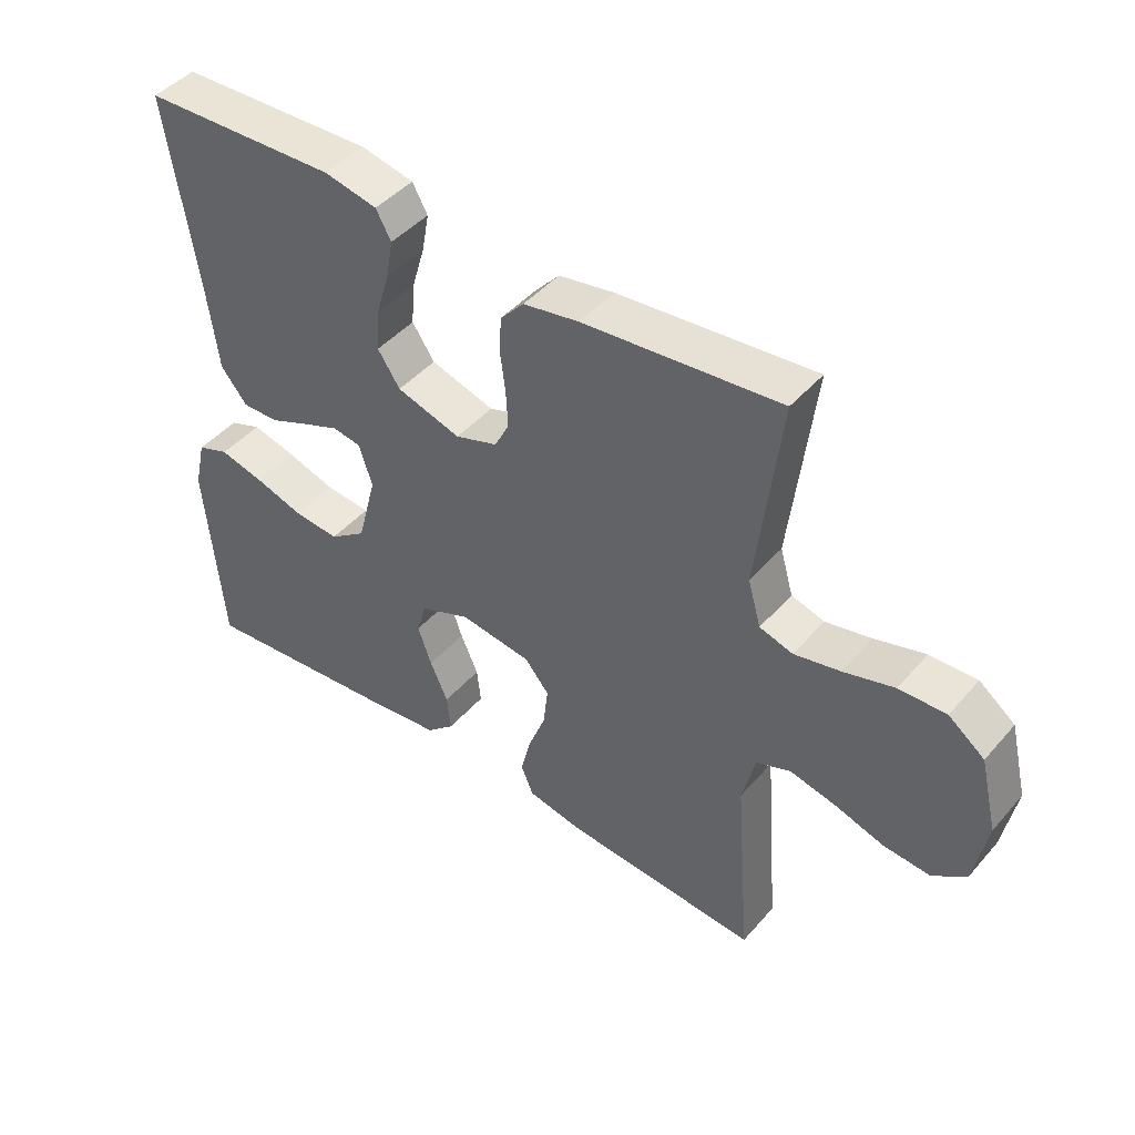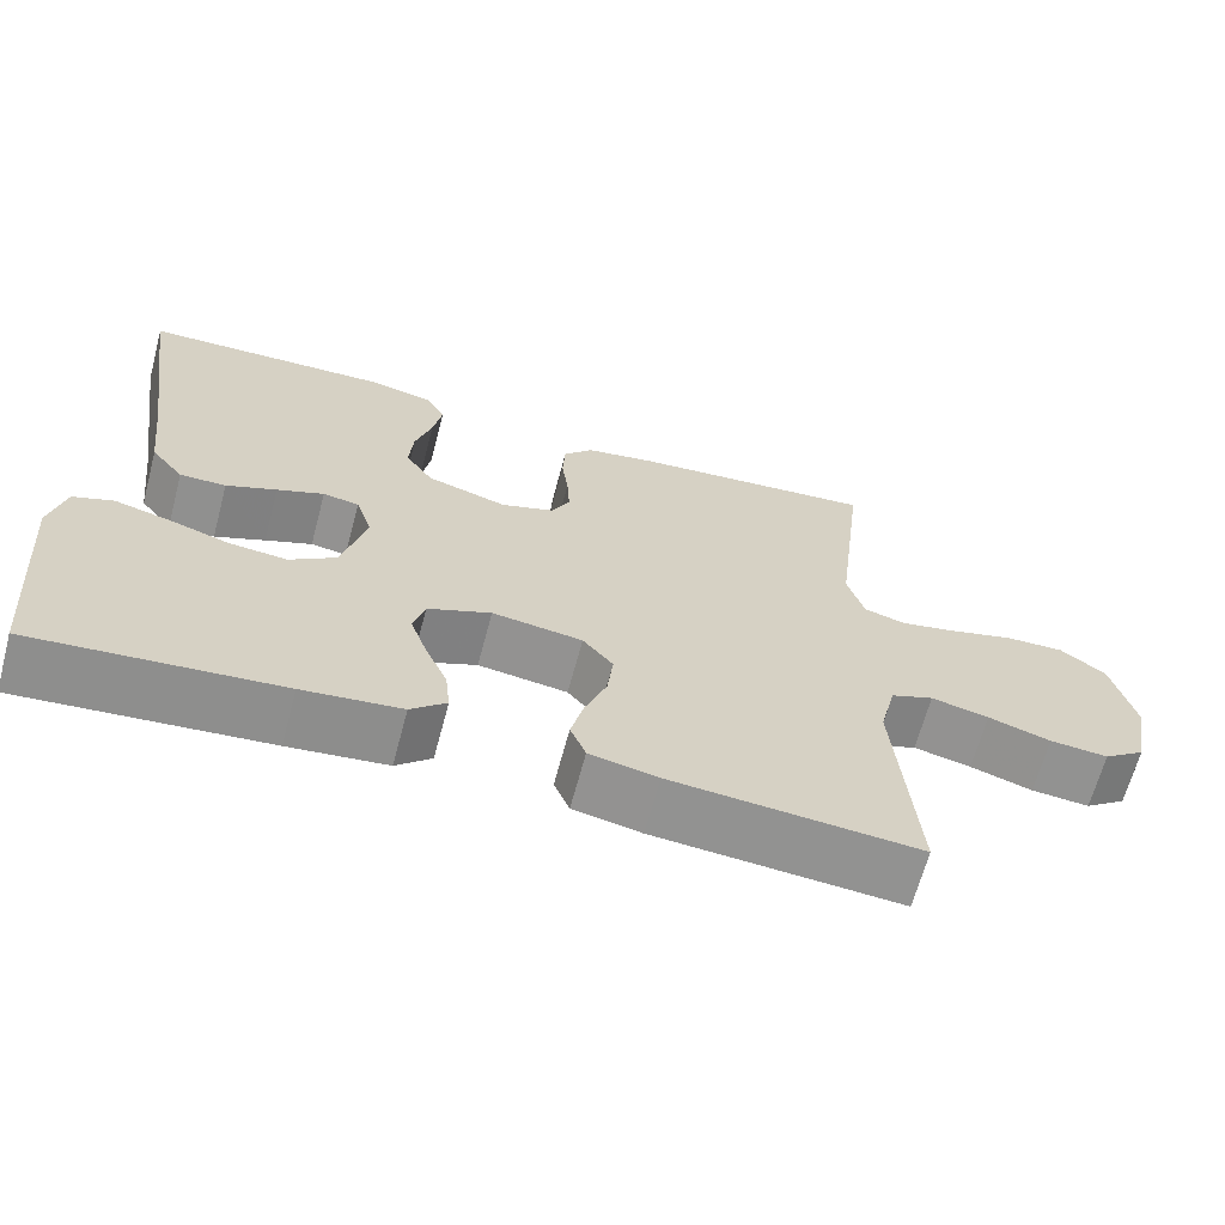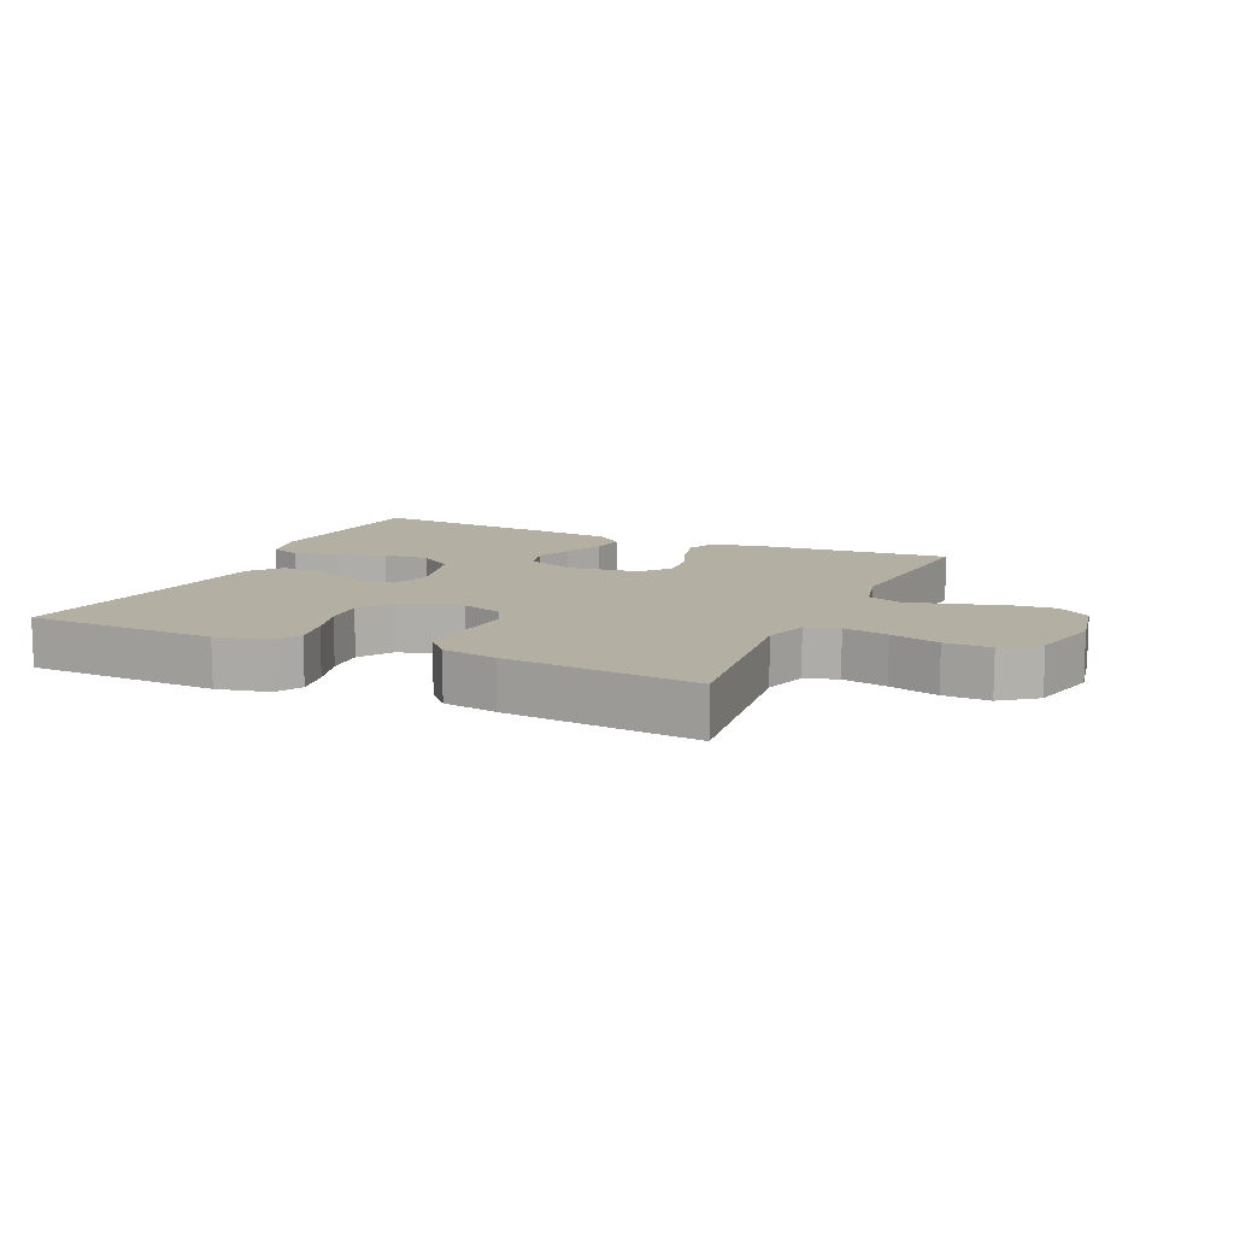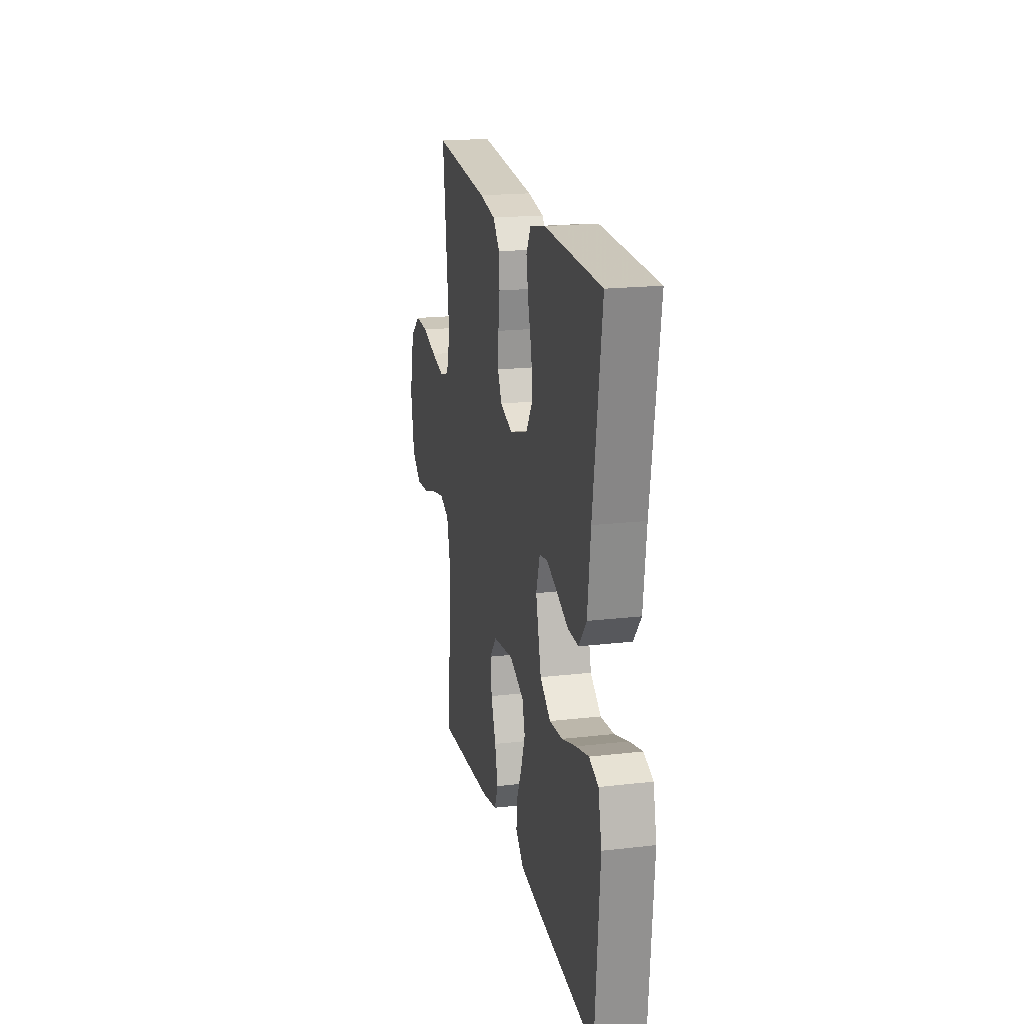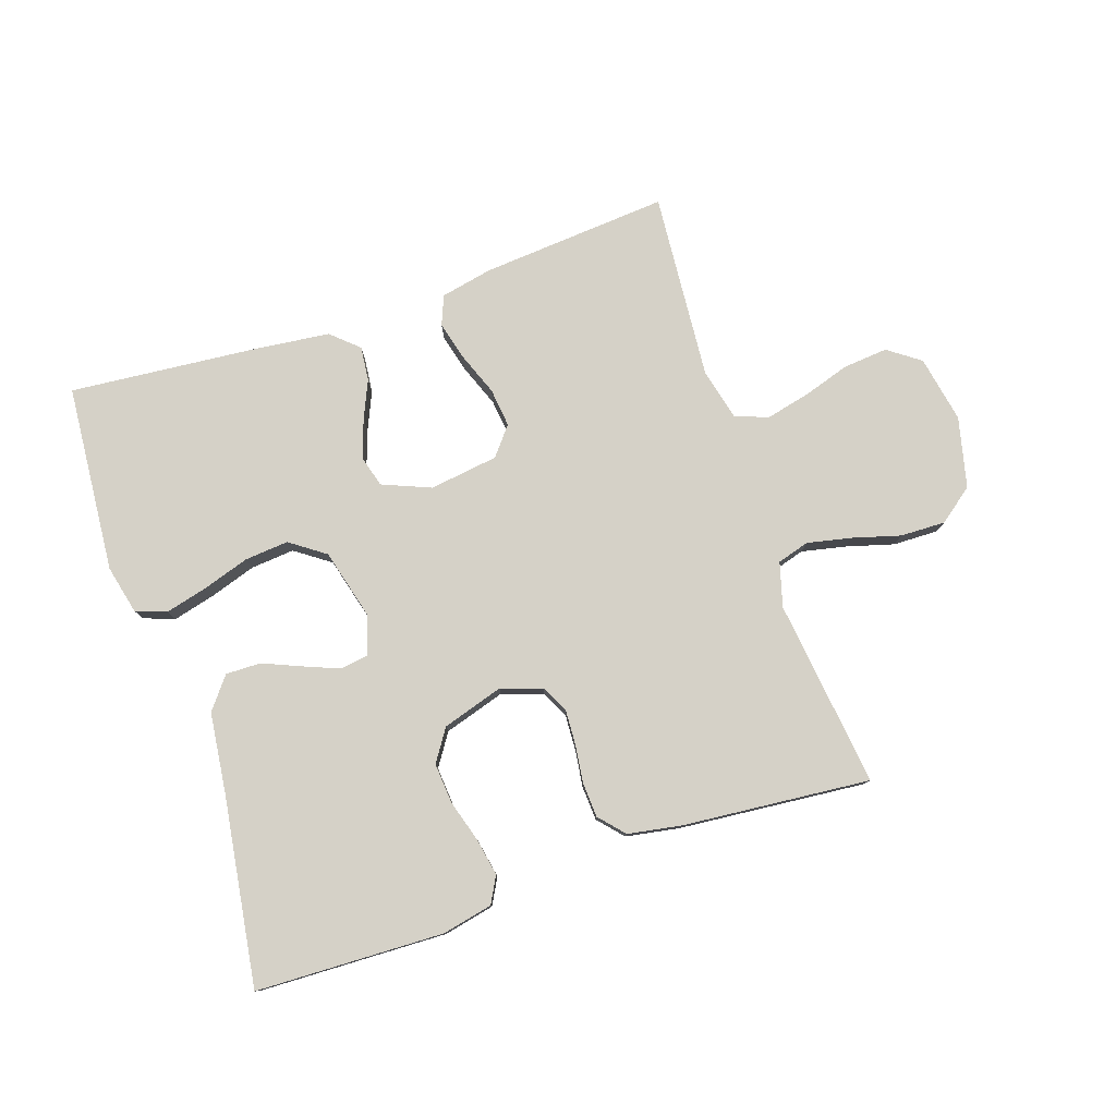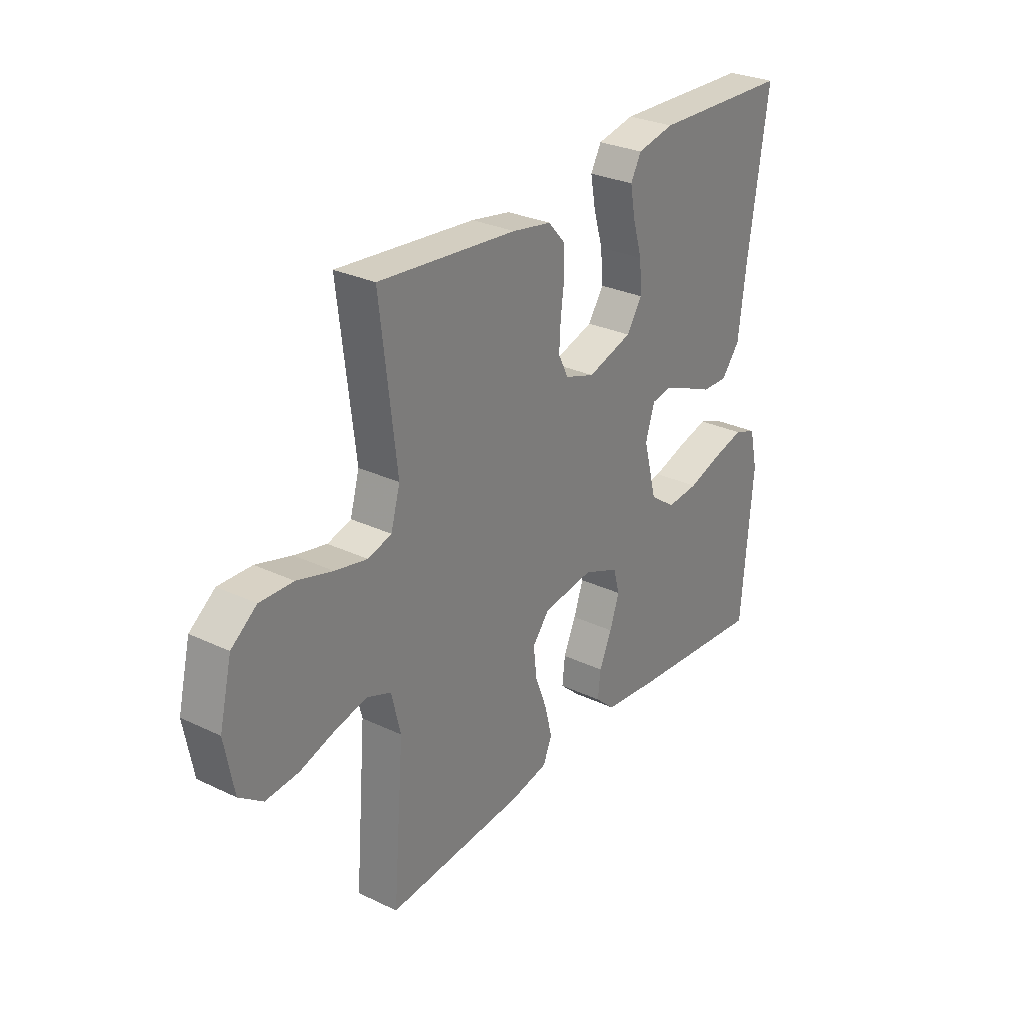
<metadata>
{"format":"obj","ext":"obj","renderer":"f3d","projection":"perspective","resolution":1024,"background":"white","views":[{"elev":44.9,"azim":38.0,"up":"+Z"},{"elev":-65.8,"azim":-15.0,"up":"+Z"},{"elev":11.1,"azim":24.3,"up":"+Y"},{"elev":19.3,"azim":-102.2,"up":"+Z"},{"elev":79.0,"azim":-18.7,"up":"+Y"},{"elev":28.8,"azim":125.4,"up":"+Z"}]}
</metadata>
<code>
v -0.5 0.07 0.5
v -0.2 0.07 0.51
v -0.119 0.07 0.493
v -0.096 0.07 0.451
v -0.107 0.07 0.391
v -0.127 0.07 0.324
v -0.132 0.07 0.26
v -0.098 0.07 0.209
v 0 0.07 0.179
v 0.065 0.07 0.201
v 0.087 0.07 0.245
v 0.084 0.07 0.302
v 0.076 0.07 0.362
v 0.079 0.07 0.417
v 0.115 0.07 0.457
v 0.2 0.07 0.472
v 0.5 0.07 0.5
v 0.464 0.07 0.2
v 0.484 0.07 0.13
v 0.535 0.07 0.115
v 0.605 0.07 0.13
v 0.682 0.07 0.152
v 0.754 0.07 0.154
v 0.809 0.07 0.112
v 0.836 0.07 0
v 0.816 0.07 -0.107
v 0.765 0.07 -0.144
v 0.694 0.07 -0.138
v 0.618 0.07 -0.114
v 0.548 0.07 -0.098
v 0.496 0.07 -0.118
v 0.476 0.07 -0.2
v 0.5 0.07 -0.5
v 0.2 0.07 -0.477
v 0.117 0.07 -0.46
v 0.098 0.07 -0.414
v 0.114 0.07 -0.351
v 0.14 0.07 -0.283
v 0.147 0.07 -0.221
v 0.11 0.07 -0.176
v 0 0.07 -0.161
v -0.077 0.07 -0.193
v -0.091 0.07 -0.243
v -0.07 0.07 -0.303
v -0.043 0.07 -0.364
v -0.037 0.07 -0.419
v -0.08 0.07 -0.458
v -0.2 0.07 -0.472
v -0.5 0.07 -0.5
v -0.525 0.07 -0.2
v -0.507 0.07 -0.122
v -0.458 0.07 -0.104
v -0.391 0.07 -0.121
v -0.316 0.07 -0.145
v -0.246 0.07 -0.151
v -0.19 0.07 -0.111
v -0.161 0.07 0
v -0.181 0.07 0.063
v -0.225 0.07 0.07
v -0.282 0.07 0.047
v -0.343 0.07 0.021
v -0.399 0.07 0.02
v -0.439 0.07 0.07
v -0.455 0.07 0.2
v -0.5 0 0.5
v -0.2 0 0.51
v -0.119 0 0.493
v -0.096 0 0.451
v -0.107 0 0.391
v -0.127 0 0.324
v -0.132 0 0.26
v -0.098 0 0.209
v 0 0 0.179
v 0.065 0 0.201
v 0.087 0 0.245
v 0.084 0 0.302
v 0.076 0 0.362
v 0.079 0 0.417
v 0.115 0 0.457
v 0.2 0 0.472
v 0.5 0 0.5
v 0.464 0 0.2
v 0.484 0 0.13
v 0.535 0 0.115
v 0.605 0 0.13
v 0.682 0 0.152
v 0.754 0 0.154
v 0.809 0 0.112
v 0.836 0 0
v 0.816 0 -0.107
v 0.765 0 -0.144
v 0.694 0 -0.138
v 0.618 0 -0.114
v 0.548 0 -0.098
v 0.496 0 -0.118
v 0.476 0 -0.2
v 0.5 0 -0.5
v 0.2 0 -0.477
v 0.117 0 -0.46
v 0.098 0 -0.414
v 0.114 0 -0.351
v 0.14 0 -0.283
v 0.147 0 -0.221
v 0.11 0 -0.176
v 0 0 -0.161
v -0.077 0 -0.193
v -0.091 0 -0.243
v -0.07 0 -0.303
v -0.043 0 -0.364
v -0.037 0 -0.419
v -0.08 0 -0.458
v -0.2 0 -0.472
v -0.5 0 -0.5
v -0.525 0 -0.2
v -0.507 0 -0.122
v -0.458 0 -0.104
v -0.391 0 -0.121
v -0.316 0 -0.145
v -0.246 0 -0.151
v -0.19 0 -0.111
v -0.161 0 0
v -0.181 0 0.063
v -0.225 0 0.07
v -0.282 0 0.047
v -0.343 0 0.021
v -0.399 0 0.02
v -0.439 0 0.07
v -0.455 0 0.2
f 61 62 63 64
f 60 61 64 1
f 59 60 1 2
f 58 59 2 3
f 57 58 3
f 51 52 53 54
f 49 50 51 54
f 49 54 55
f 48 49 55 56
f 44 45 46 47
f 43 44 47 48
f 42 43 48 56
f 35 36 37 38
f 33 34 35 38
f 32 33 38 39
f 31 32 39 40
f 26 27 28 29
f 26 29 30
f 25 26 30
f 24 25 30
f 21 22 23 24
f 20 21 24 30
f 19 20 30 31
f 15 16 17 18
f 12 13 14 15
f 11 12 15 18
f 10 11 18 19
f 3 4 5 6
f 57 3 6 7
f 41 42 56 57
f 41 57 7 8
f 40 41 8 9
f 19 31 40
f 9 10 19 40
f 128 127 126 125
f 65 128 125 124
f 66 65 124 123
f 67 66 123 122
f 67 122 121
f 118 117 116 115
f 118 115 114 113
f 119 118 113
f 120 119 113 112
f 111 110 109 108
f 112 111 108 107
f 120 112 107 106
f 102 101 100 99
f 102 99 98 97
f 103 102 97 96
f 104 103 96 95
f 93 92 91 90
f 94 93 90
f 94 90 89
f 94 89 88
f 88 87 86 85
f 94 88 85 84
f 95 94 84 83
f 82 81 80 79
f 79 78 77 76
f 82 79 76 75
f 83 82 75 74
f 70 69 68 67
f 71 70 67 121
f 121 120 106 105
f 72 71 121 105
f 73 72 105 104
f 104 95 83
f 104 83 74 73
f 1 65 66 2
f 2 66 67 3
f 3 67 68 4
f 4 68 69 5
f 5 69 70 6
f 6 70 71 7
f 7 71 72 8
f 8 72 73 9
f 9 73 74 10
f 10 74 75 11
f 11 75 76 12
f 12 76 77 13
f 13 77 78 14
f 14 78 79 15
f 15 79 80 16
f 16 80 81 17
f 17 81 82 18
f 18 82 83 19
f 19 83 84 20
f 20 84 85 21
f 21 85 86 22
f 22 86 87 23
f 23 87 88 24
f 24 88 89 25
f 25 89 90 26
f 26 90 91 27
f 27 91 92 28
f 28 92 93 29
f 29 93 94 30
f 30 94 95 31
f 31 95 96 32
f 32 96 97 33
f 33 97 98 34
f 34 98 99 35
f 35 99 100 36
f 36 100 101 37
f 37 101 102 38
f 38 102 103 39
f 39 103 104 40
f 40 104 105 41
f 41 105 106 42
f 42 106 107 43
f 43 107 108 44
f 44 108 109 45
f 45 109 110 46
f 46 110 111 47
f 47 111 112 48
f 48 112 113 49
f 49 113 114 50
f 50 114 115 51
f 51 115 116 52
f 52 116 117 53
f 53 117 118 54
f 54 118 119 55
f 55 119 120 56
f 56 120 121 57
f 57 121 122 58
f 58 122 123 59
f 59 123 124 60
f 60 124 125 61
f 61 125 126 62
f 62 126 127 63
f 63 127 128 64
f 64 128 65 1

</code>
